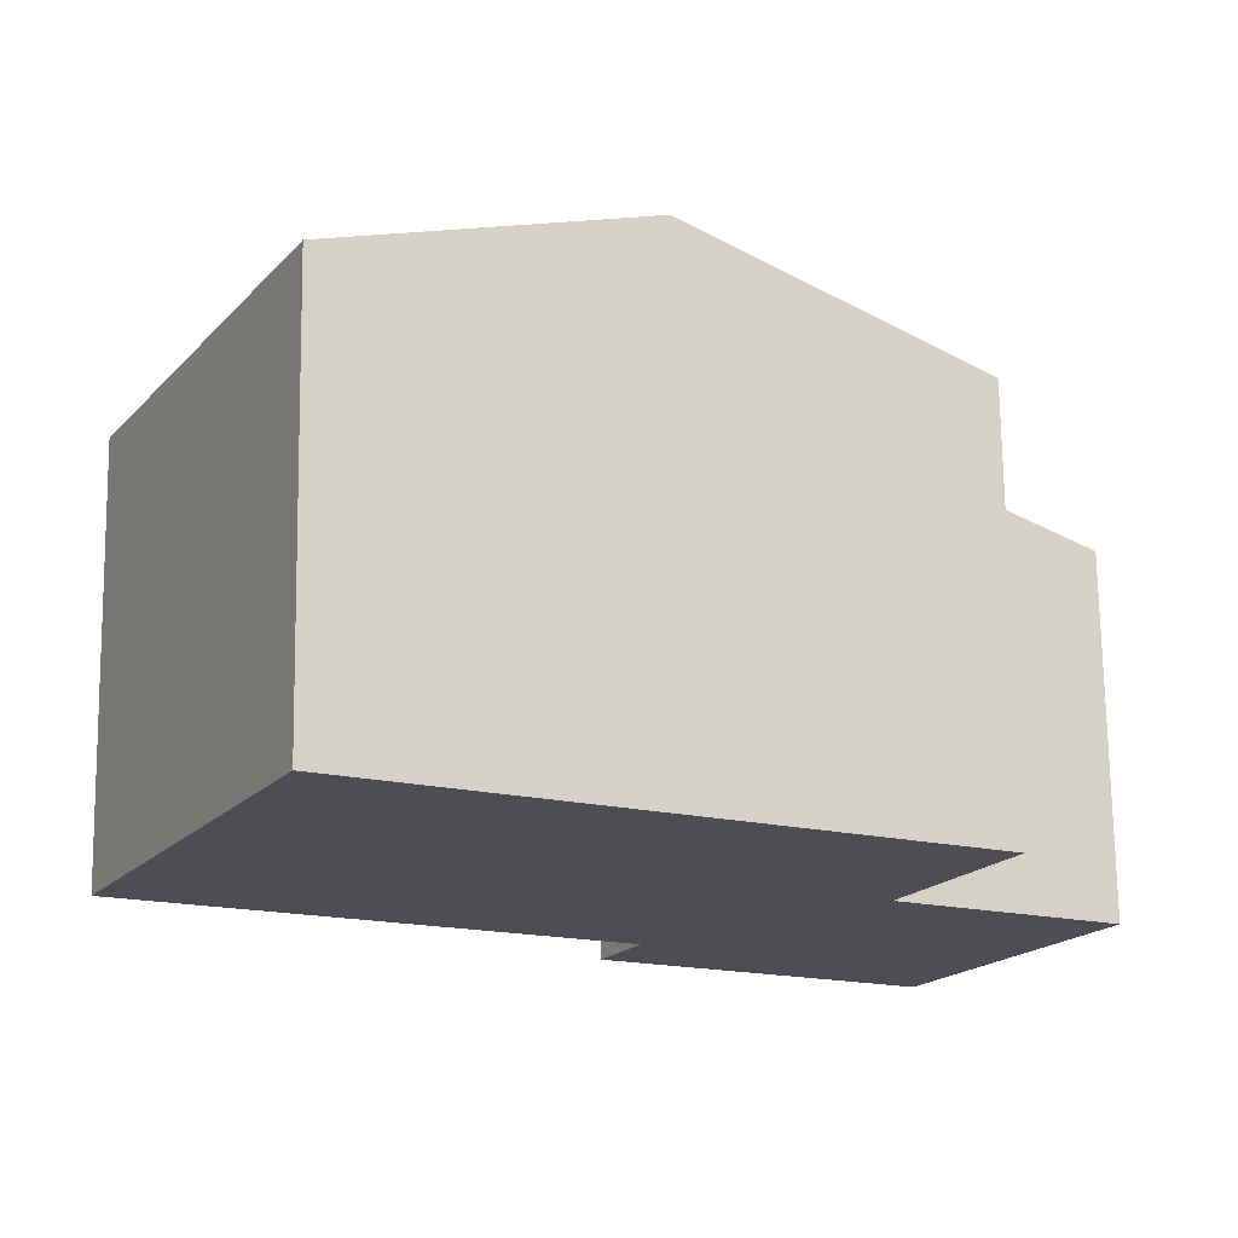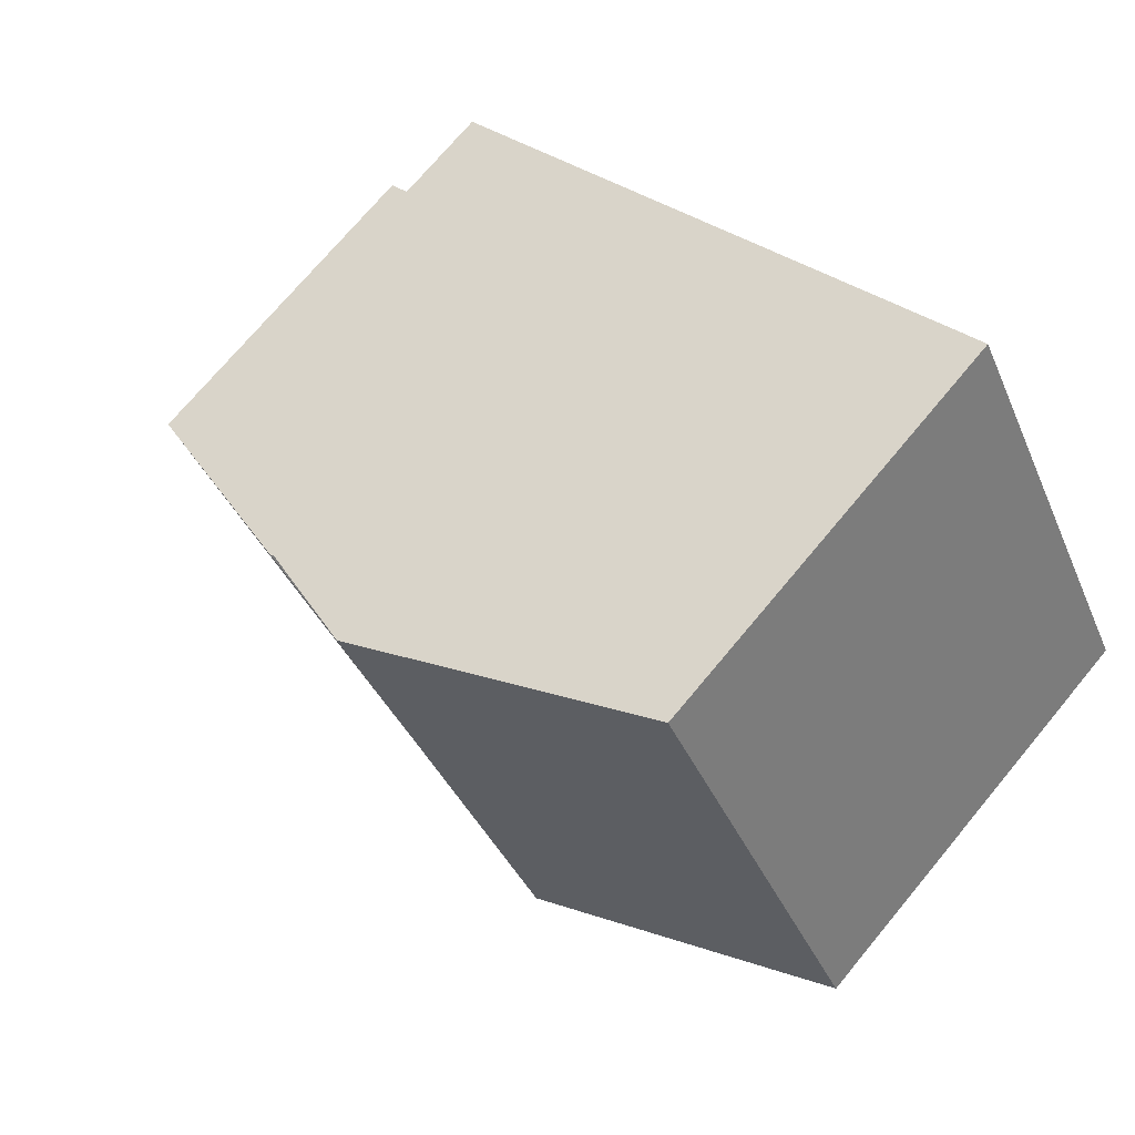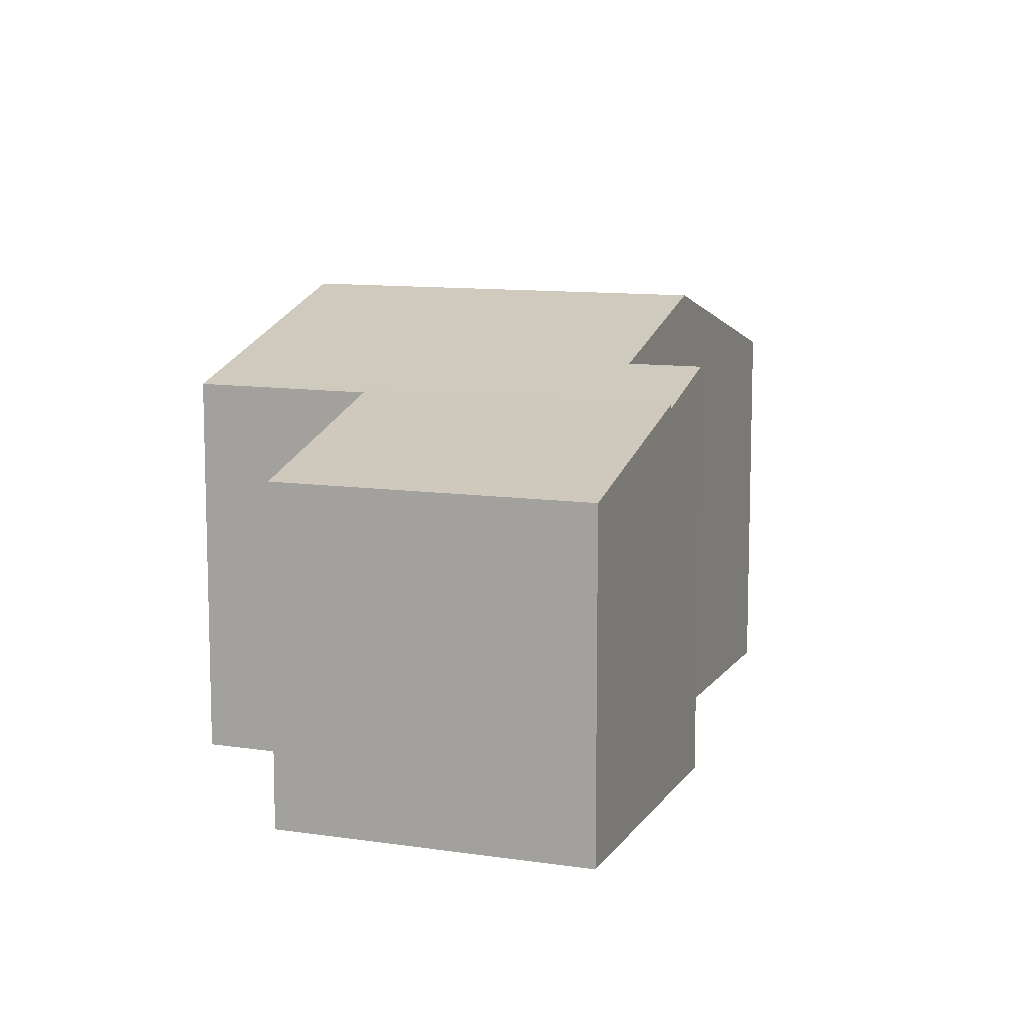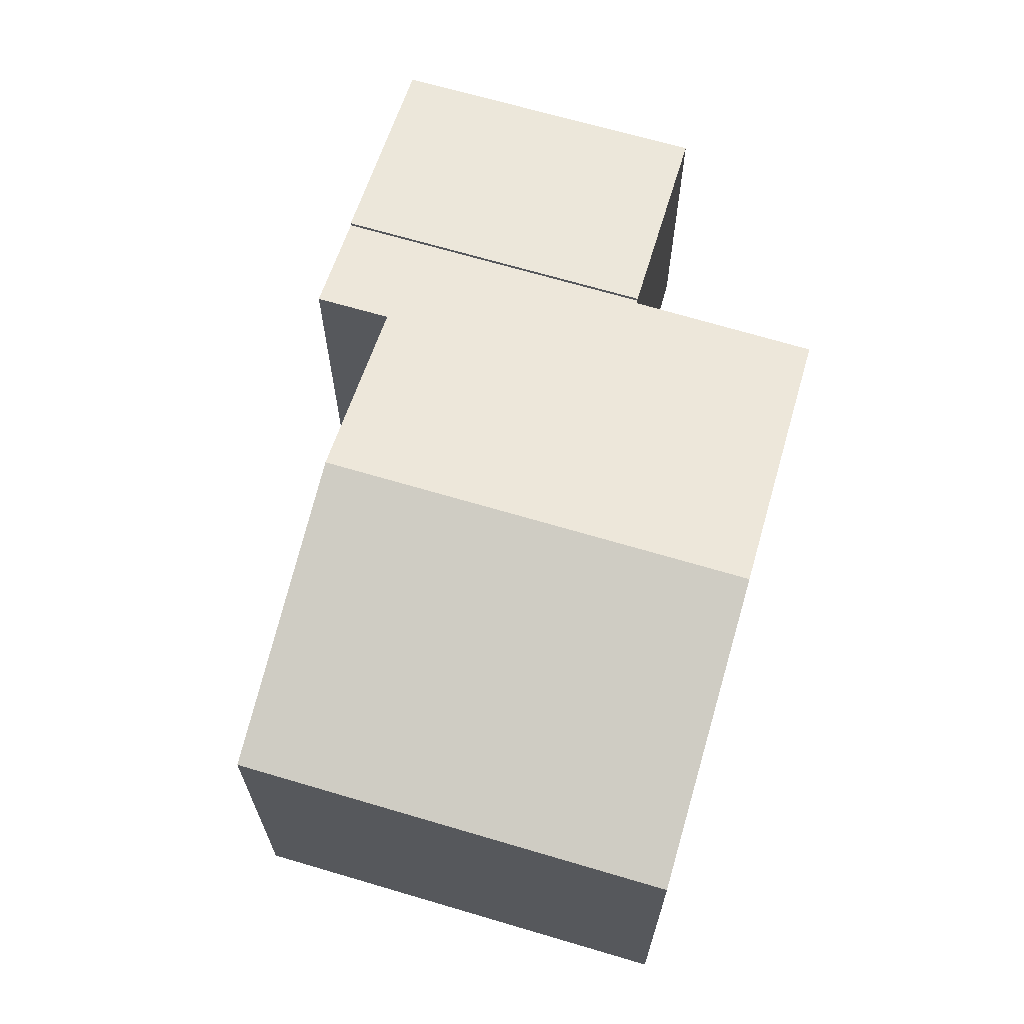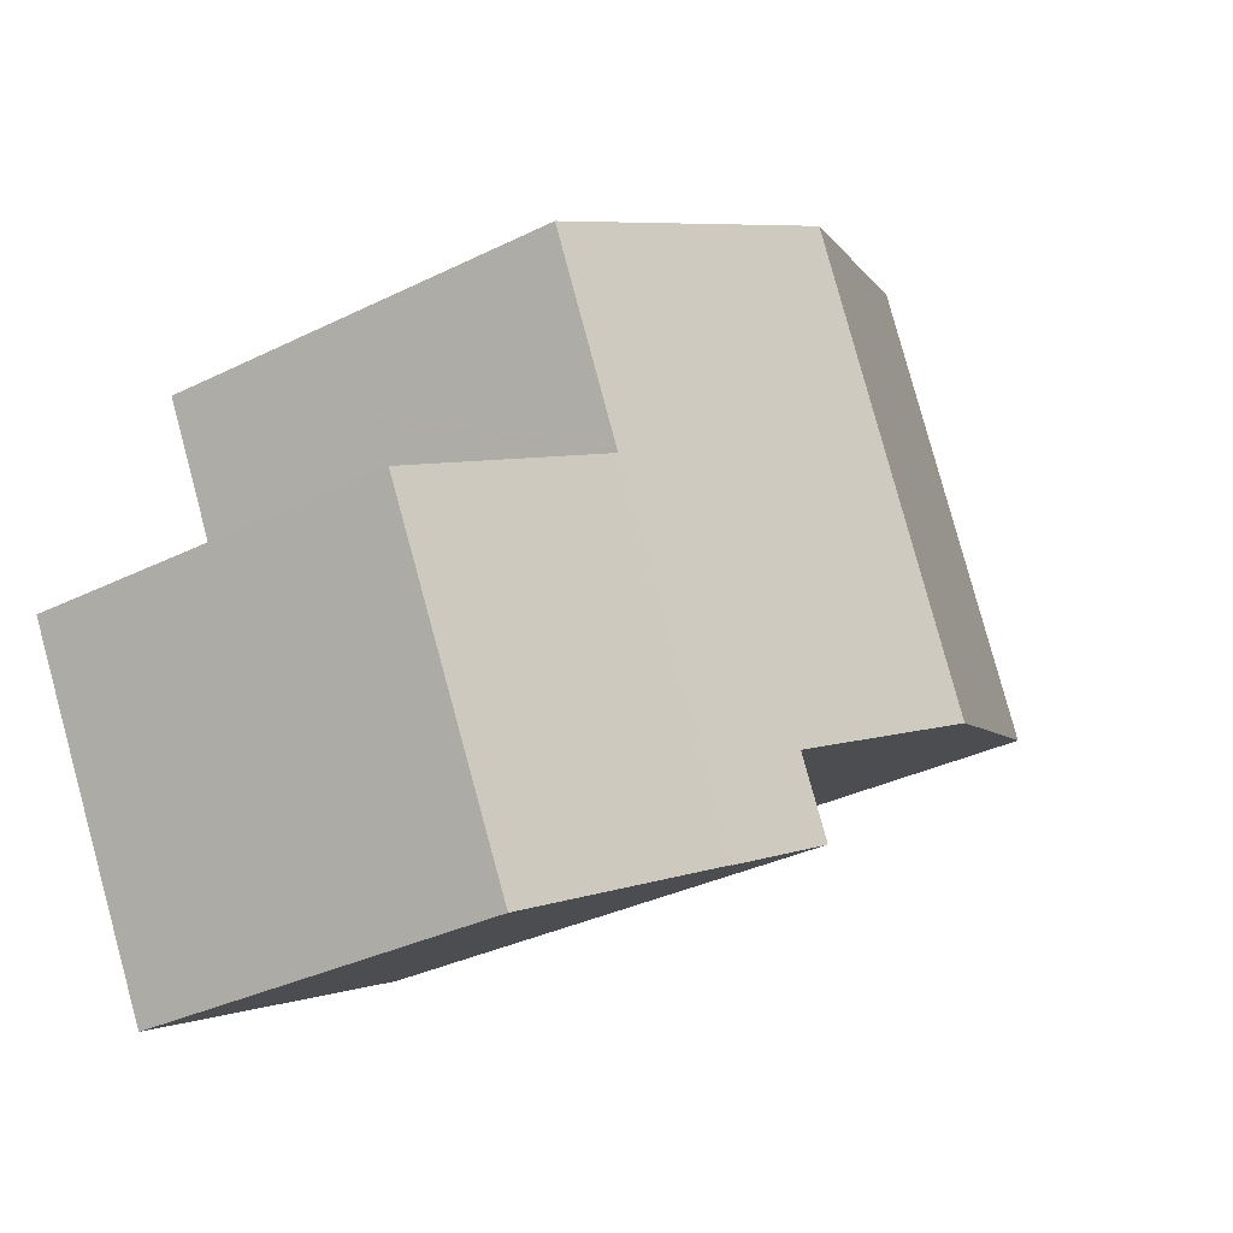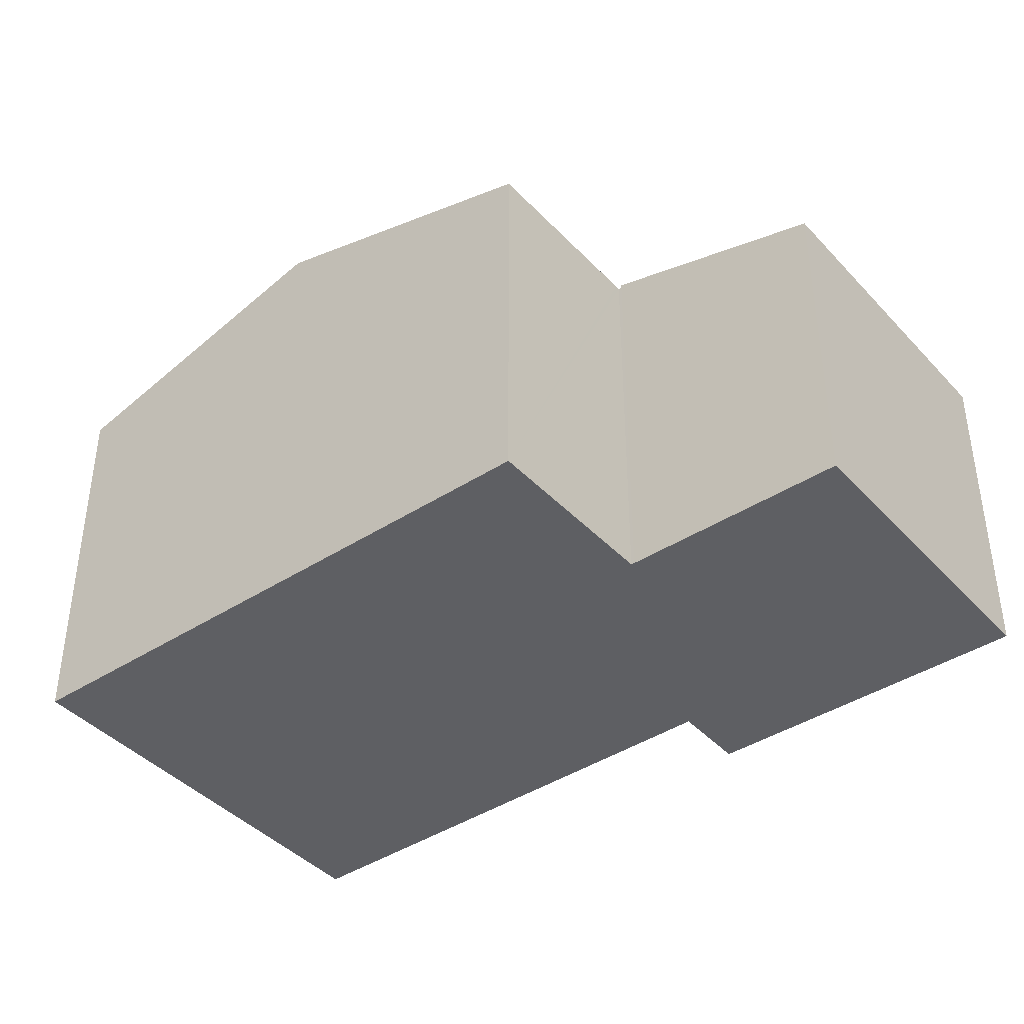
<metadata>
{"format":"obj","ext":"obj","renderer":"f3d","projection":"perspective","resolution":1024,"background":"white","views":[{"elev":72.6,"azim":-0.8,"up":"+Z"},{"elev":71.5,"azim":-140.4,"up":"+Z"},{"elev":10.5,"azim":138.3,"up":"+Y"},{"elev":68.3,"azim":-46.1,"up":"+Y"},{"elev":-32.8,"azim":124.6,"up":"+Z"},{"elev":-41.5,"azim":65.9,"up":"+Y"}]}
</metadata>
<code>
v  6.205 12.73 -3.248
v  10.59 13.1 2.318
v  7.385 13.1 -3.866
v  0 10.83 6.63e-16
v  0.107 10.83 0.206
v  2.397 10.83 4.627
v  2.525 10.83 4.875
v  3.221 10.83 6.219
v  12.95 13.1 6.873
v  5.581 10.83 10.78
v  12.01 11.38 -8.66
v  17.98 10.8 -1.749
v  13.88 10.8 -9.667
v  11.33 11.59 -8.295
v  11.24 11.62 -8.245
v  11.25 11.62 -8.212
v  12.21 11.62 -6.391
v  17.9 10.83 -1.704
v  17.96 10.83 -1.585
v  20.29 10.84 2.982
v  12.21 3.913e-16 -6.391
v  0 0 0
v  6.205 1.989e-16 -3.248
v  7.385 2.367e-16 -3.866
v  11.24 5.049e-16 -8.245
v  11.33 5.079e-16 -8.295
v  13.88 5.919e-16 -9.667
v  12.01 5.303e-16 -8.66
v  5.581 -6.598e-16 10.78
v  3.221 -3.808e-16 6.219
v  0.107 -1.261e-17 0.206
v  2.525 -2.985e-16 4.875
v  2.397 -2.833e-16 4.627
v  11.25 5.028e-16 -8.212
v  12.95 -4.208e-16 6.873
v  20.29 -1.826e-16 2.982
v  17.9 1.043e-16 -1.704
v  17.98 1.071e-16 -1.749
v  17.96 9.705e-17 -1.585
v  17.98 10.93 -1.749
v  17.66 9.828 -11.7
v  13.88 10.92 -9.667
v  18.31 9.641 -12.05
v  19.4 9.326 -12.63
v  23.55 9.32 -4.73
v  23.55 2.896e-16 -4.73
v  19.4 7.736e-16 -12.63
v  17.66 7.164e-16 -11.7
v  18.31 7.377e-16 -12.05
g defaultobject
f 1 2 3
f 2 1 4
f 2 4 5
f 2 5 6
f 2 6 7
f 2 7 8
f 2 8 9
f 9 8 10
f 11 12 13
f 12 11 14
f 12 14 15
f 12 15 16
f 12 16 17
f 12 17 18
f 18 17 19
f 19 17 20
f 20 17 3
f 20 3 2
f 20 2 9
f 21 3 17
f 3 21 1
f 1 21 4
f 4 21 22
f 22 21 23
f 23 21 24
f 11 15 14
f 15 11 25
f 25 11 13
f 25 13 26
f 26 13 27
f 26 27 28
f 22 5 4
f 5 22 6
f 6 22 7
f 7 22 8
f 8 22 10
f 10 22 29
f 29 22 30
f 30 22 31
f 30 31 32
f 32 31 33
f 16 21 17
f 21 16 15
f 21 15 34
f 34 15 25
f 29 9 10
f 9 29 20
f 20 29 35
f 20 35 36
f 37 12 18
f 12 37 38
f 36 19 20
f 19 36 18
f 18 36 37
f 37 36 39
f 38 13 12
f 13 38 27
f 35 39 36
f 39 35 37
f 30 21 29
f 21 30 24
f 24 30 32
f 24 32 23
f 23 32 33
f 23 33 31
f 23 31 22
f 37 27 38
f 27 37 35
f 27 35 29
f 27 29 21
f 27 21 34
f 27 34 28
f 28 34 26
f 26 34 25
f 40 41 42
f 41 40 43
f 43 40 44
f 44 40 45
f 38 45 40
f 45 38 46
f 45 47 44
f 47 45 46
f 41 27 42
f 27 41 43
f 27 43 44
f 27 44 47
f 27 47 48
f 48 47 49
f 42 38 40
f 38 42 27
f 38 47 46
f 47 38 48
f 48 38 27
f 47 48 49

</code>
